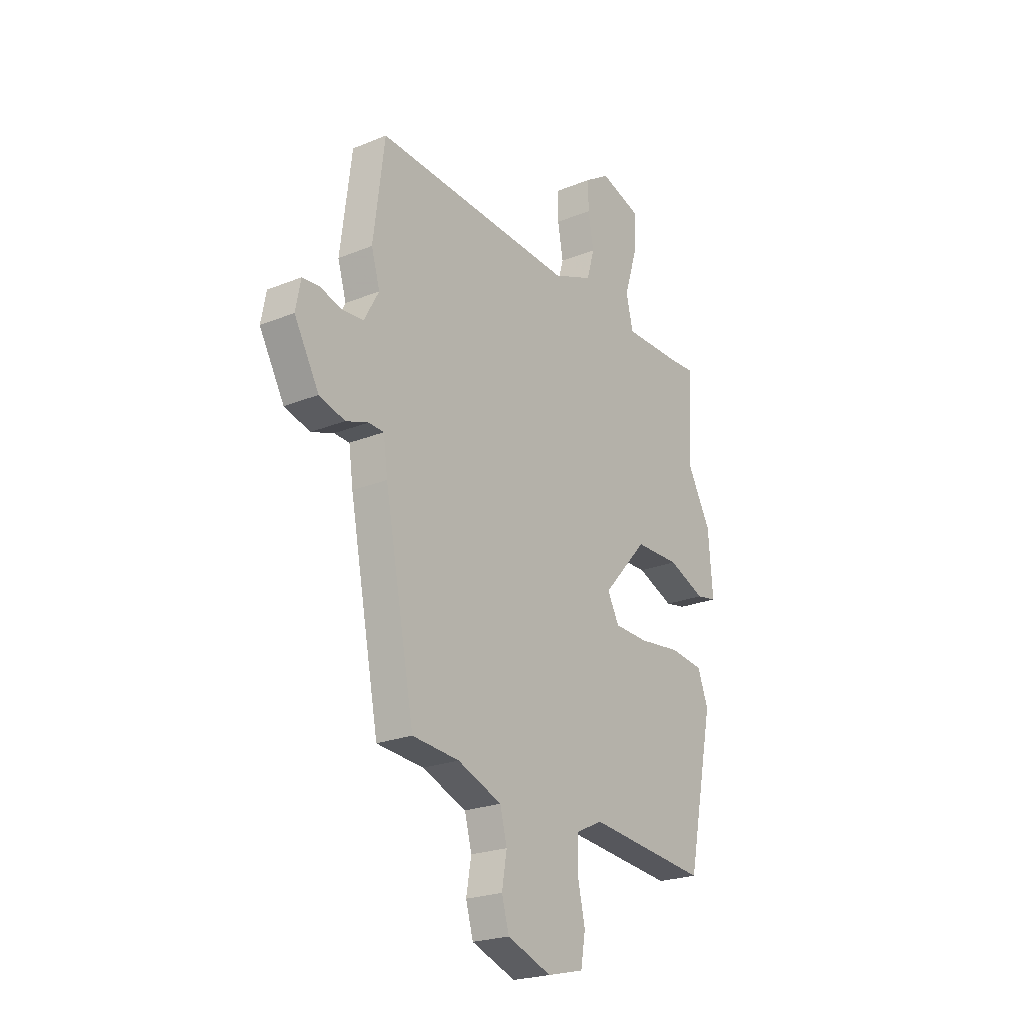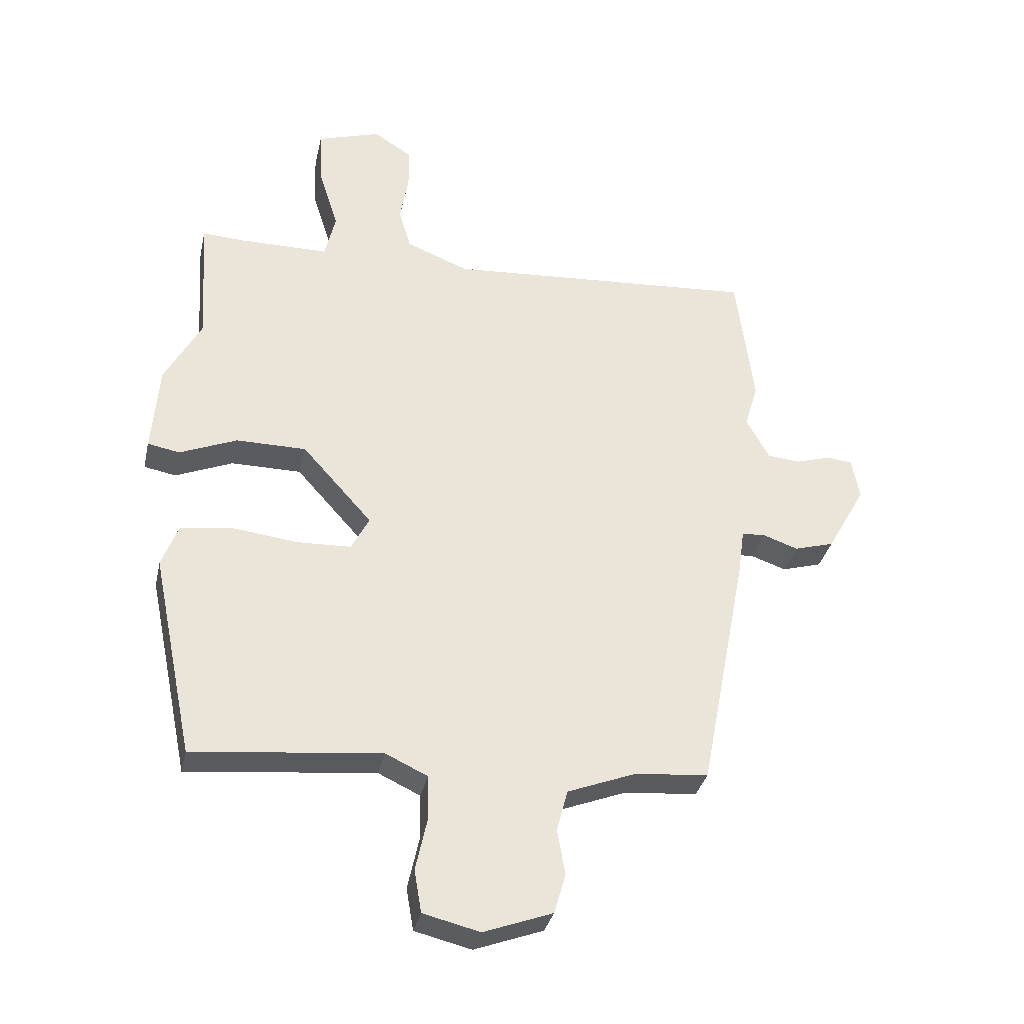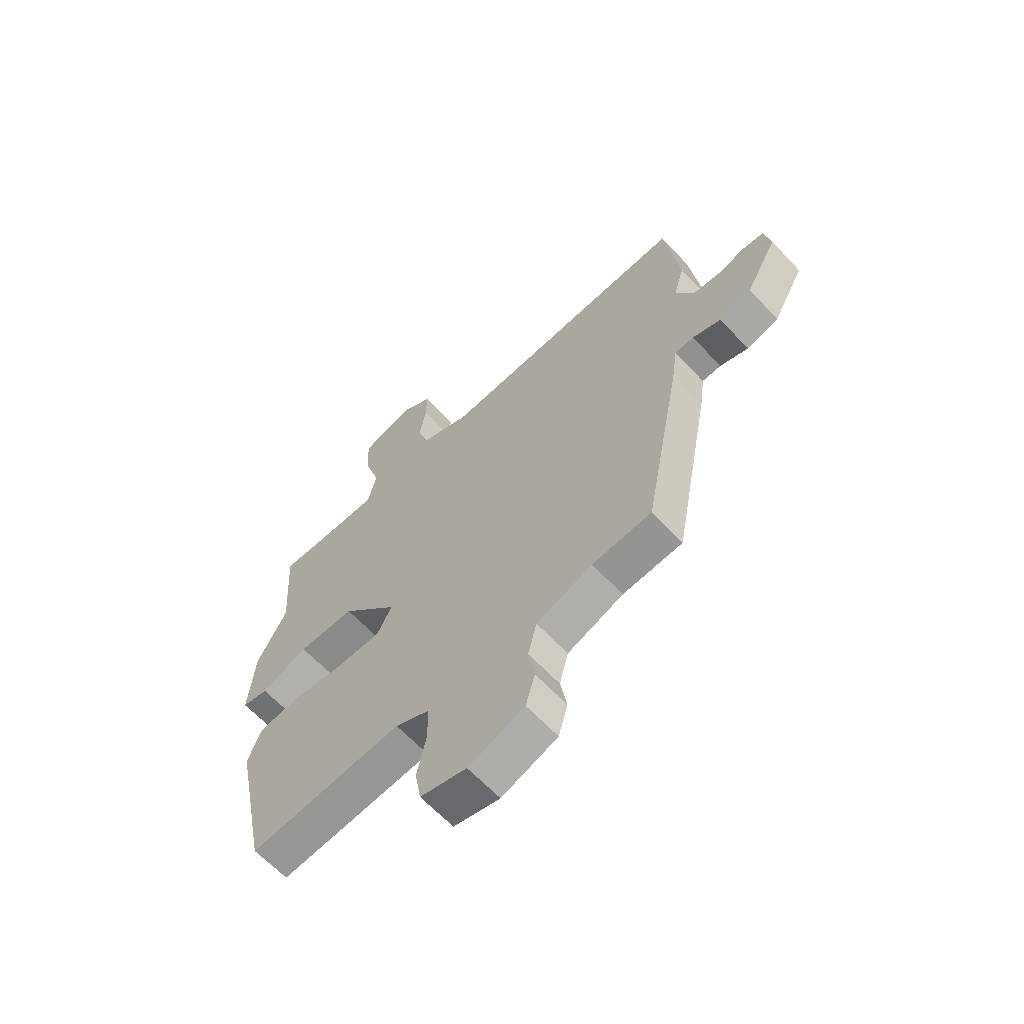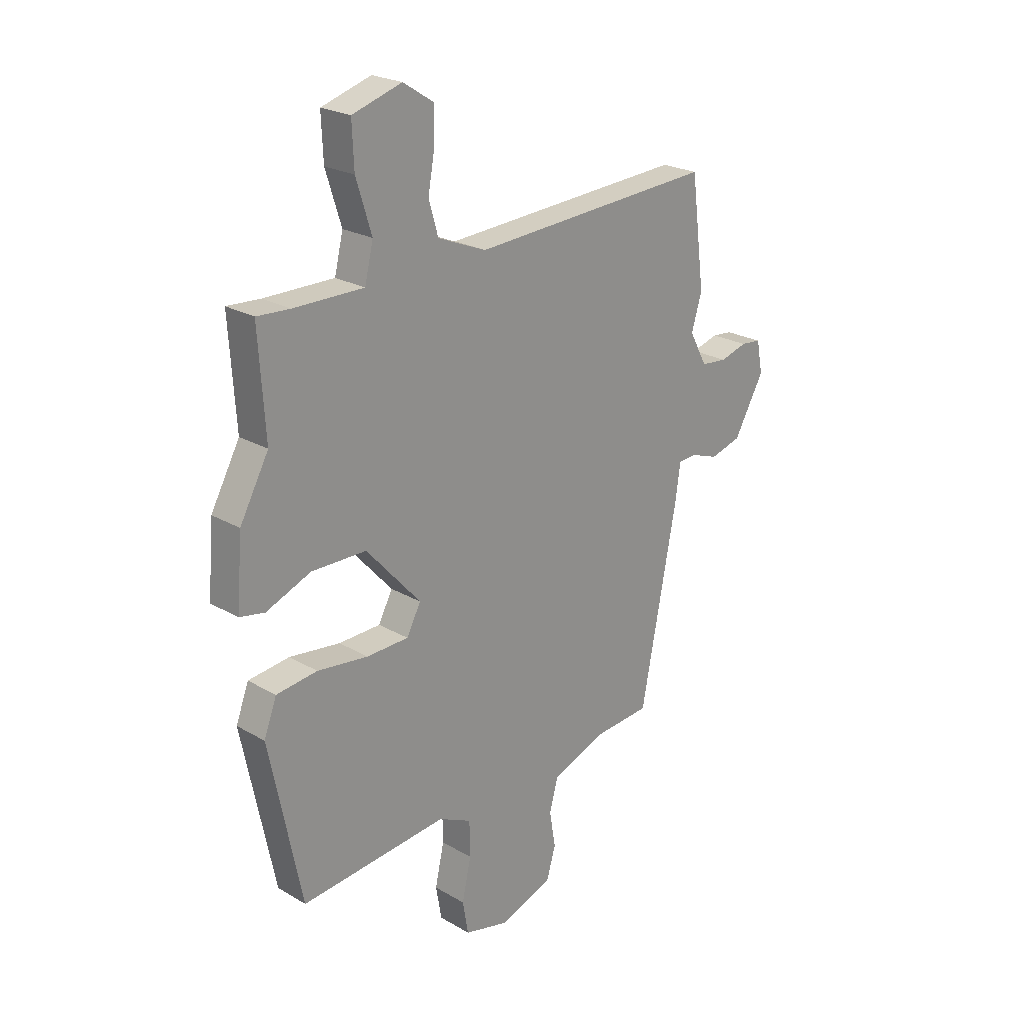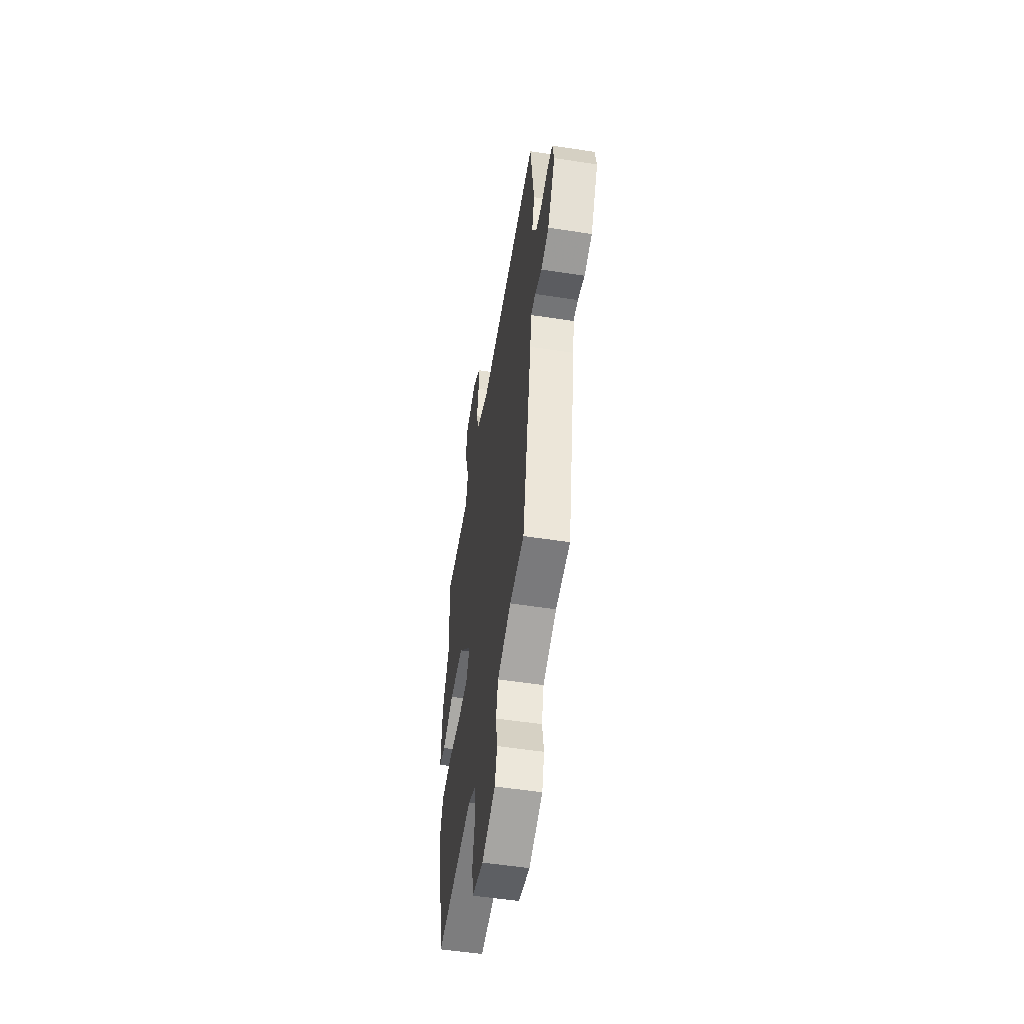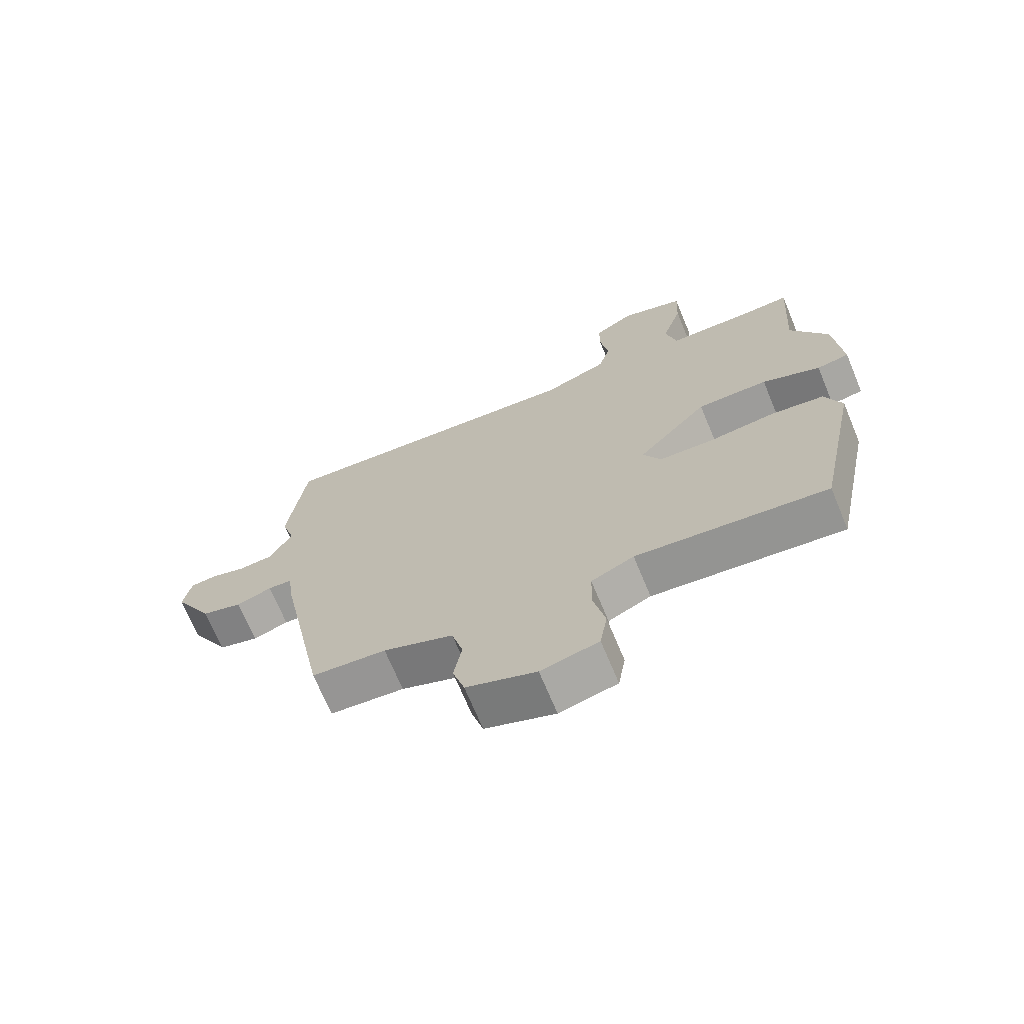
<metadata>
{"format":"obj","ext":"obj","renderer":"f3d","projection":"perspective","resolution":1024,"background":"white","views":[{"elev":-22.9,"azim":-55.1,"up":"+Z"},{"elev":-33.4,"azim":167.8,"up":"+Z"},{"elev":-63.7,"azim":-137.0,"up":"+Z"},{"elev":23.1,"azim":134.7,"up":"+Z"},{"elev":-53.5,"azim":-99.3,"up":"+Z"},{"elev":-70.0,"azim":22.6,"up":"+Z"}]}
</metadata>
<code>
v 0.502 0.07 0.531
v 0.488 0.07 0.318
v 0.549 0.07 0.206
v 0.561 0.07 0.06
v 0.508 0.07 0.05
v 0.413 0.07 0.089
v 0.297 0.07 0.088
v 0.181 0.07 -0.041
v 0.211 0.07 -0.098
v 0.3 0.07 -0.101
v 0.408 0.07 -0.088
v 0.495 0.07 -0.099
v 0.522 0.07 -0.171
v 0.453 0.07 -0.507
v 0.141 0.07 -0.476
v 0.071 0.07 -0.509
v 0.07 0.07 -0.584
v 0.089 0.07 -0.671
v 0.077 0.07 -0.741
v -0.017 0.07 -0.764
v -0.131 0.07 -0.722
v -0.15 0.07 -0.656
v -0.137 0.07 -0.581
v -0.155 0.07 -0.512
v -0.269 0.07 -0.468
v -0.39 0.07 -0.458
v -0.467 0.07 -0.057
v -0.478 0.07 0.022
v -0.517 0.07 0.024
v -0.575 0.07 0.004
v -0.641 0.07 0.023
v -0.705 0.07 0.137
v -0.692 0.07 0.205
v -0.649 0.07 0.209
v -0.592 0.07 0.192
v -0.537 0.07 0.197
v -0.499 0.07 0.266
v -0.521 0.07 0.34
v -0.492 0.07 0.565
v 0.025 0.07 0.532
v 0.128 0.07 0.573
v 0.148 0.07 0.642
v 0.134 0.07 0.721
v 0.134 0.07 0.79
v 0.198 0.07 0.831
v 0.303 0.07 0.798
v 0.299 0.07 0.707
v 0.266 0.07 0.602
v 0.284 0.07 0.527
v 0.432 0.07 0.527
v 0.502 0 0.531
v 0.488 0 0.318
v 0.549 0 0.206
v 0.561 0 0.06
v 0.508 0 0.05
v 0.413 0 0.089
v 0.297 0 0.088
v 0.181 0 -0.041
v 0.211 0 -0.098
v 0.3 0 -0.101
v 0.408 0 -0.088
v 0.495 0 -0.099
v 0.522 0 -0.171
v 0.453 0 -0.507
v 0.141 0 -0.476
v 0.071 0 -0.509
v 0.07 0 -0.584
v 0.089 0 -0.671
v 0.077 0 -0.741
v -0.017 0 -0.764
v -0.131 0 -0.722
v -0.15 0 -0.656
v -0.137 0 -0.581
v -0.155 0 -0.512
v -0.269 0 -0.468
v -0.39 0 -0.458
v -0.467 0 -0.057
v -0.478 0 0.022
v -0.517 0 0.024
v -0.575 0 0.004
v -0.641 0 0.023
v -0.705 0 0.137
v -0.692 0 0.205
v -0.649 0 0.209
v -0.592 0 0.192
v -0.537 0 0.197
v -0.499 0 0.266
v -0.521 0 0.34
v -0.492 0 0.565
v 0.025 0 0.532
v 0.128 0 0.573
v 0.148 0 0.642
v 0.134 0 0.721
v 0.134 0 0.79
v 0.198 0 0.831
v 0.303 0 0.798
v 0.299 0 0.707
v 0.266 0 0.602
v 0.284 0 0.527
v 0.432 0 0.527
f 45 46 47 48
f 45 48 49
f 42 43 44 45
f 42 45 49
f 41 42 49
f 40 41 49
f 37 38 39 40
f 36 37 40 49
f 32 33 34 35
f 32 35 36
f 29 30 31 32
f 28 29 32 36
f 25 26 27 28
f 24 25 28 36
f 20 21 22 23
f 20 23 24
f 17 18 19 20
f 16 17 20 24
f 15 16 24 36
f 10 11 12 13
f 9 10 13 14
f 3 4 5 6
f 2 3 6 7
f 50 1 2 7
f 49 50 7 8
f 36 49 8
f 9 14 15 36
f 8 9 36
f 98 97 96 95
f 99 98 95
f 95 94 93 92
f 99 95 92
f 99 92 91
f 99 91 90
f 90 89 88 87
f 99 90 87 86
f 85 84 83 82
f 86 85 82
f 82 81 80 79
f 86 82 79 78
f 78 77 76 75
f 86 78 75 74
f 73 72 71 70
f 74 73 70
f 70 69 68 67
f 74 70 67 66
f 86 74 66 65
f 63 62 61 60
f 64 63 60 59
f 56 55 54 53
f 57 56 53 52
f 57 52 51 100
f 58 57 100 99
f 58 99 86
f 86 65 64 59
f 86 59 58
f 1 51 52 2
f 2 52 53 3
f 3 53 54 4
f 4 54 55 5
f 5 55 56 6
f 6 56 57 7
f 7 57 58 8
f 8 58 59 9
f 9 59 60 10
f 10 60 61 11
f 11 61 62 12
f 12 62 63 13
f 13 63 64 14
f 14 64 65 15
f 15 65 66 16
f 16 66 67 17
f 17 67 68 18
f 18 68 69 19
f 19 69 70 20
f 20 70 71 21
f 21 71 72 22
f 22 72 73 23
f 23 73 74 24
f 24 74 75 25
f 25 75 76 26
f 26 76 77 27
f 27 77 78 28
f 28 78 79 29
f 29 79 80 30
f 30 80 81 31
f 31 81 82 32
f 32 82 83 33
f 33 83 84 34
f 34 84 85 35
f 35 85 86 36
f 36 86 87 37
f 37 87 88 38
f 38 88 89 39
f 39 89 90 40
f 40 90 91 41
f 41 91 92 42
f 42 92 93 43
f 43 93 94 44
f 44 94 95 45
f 45 95 96 46
f 46 96 97 47
f 47 97 98 48
f 48 98 99 49
f 49 99 100 50
f 50 100 51 1

</code>
